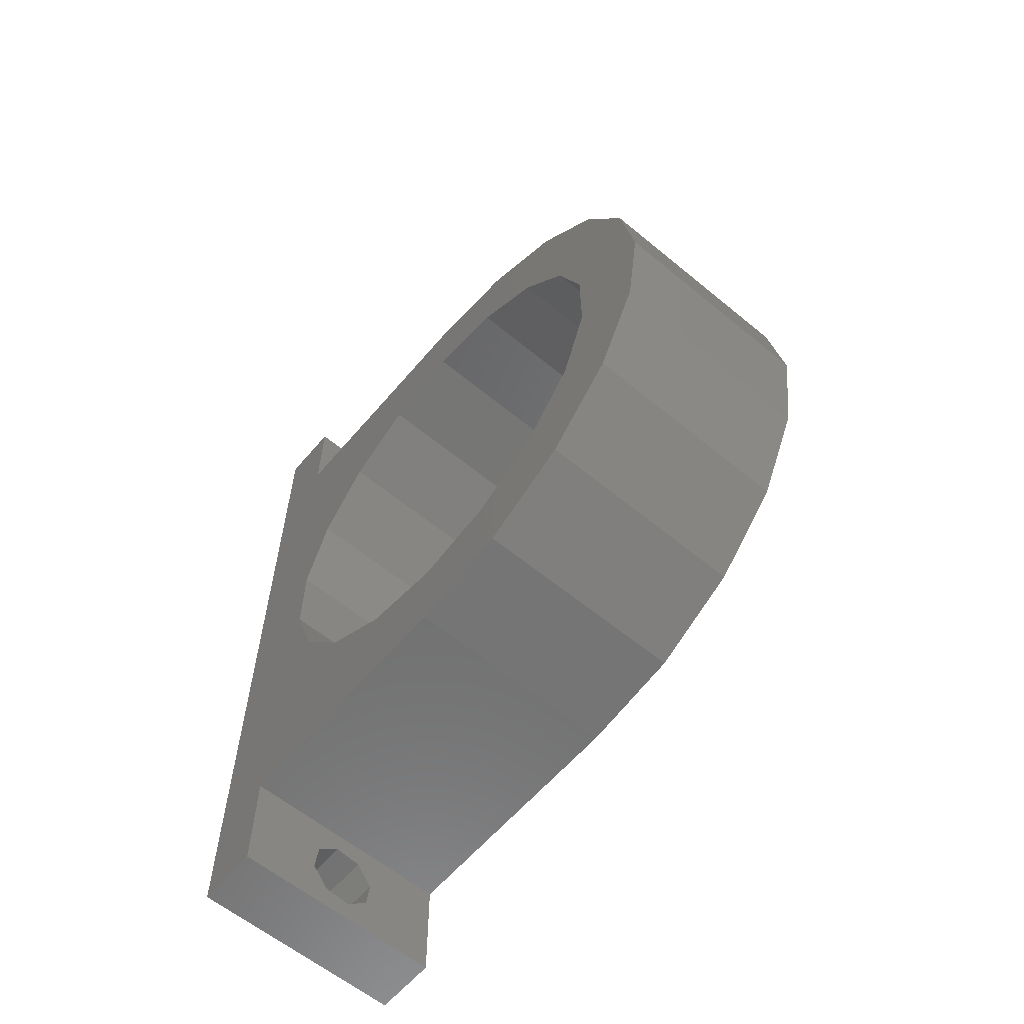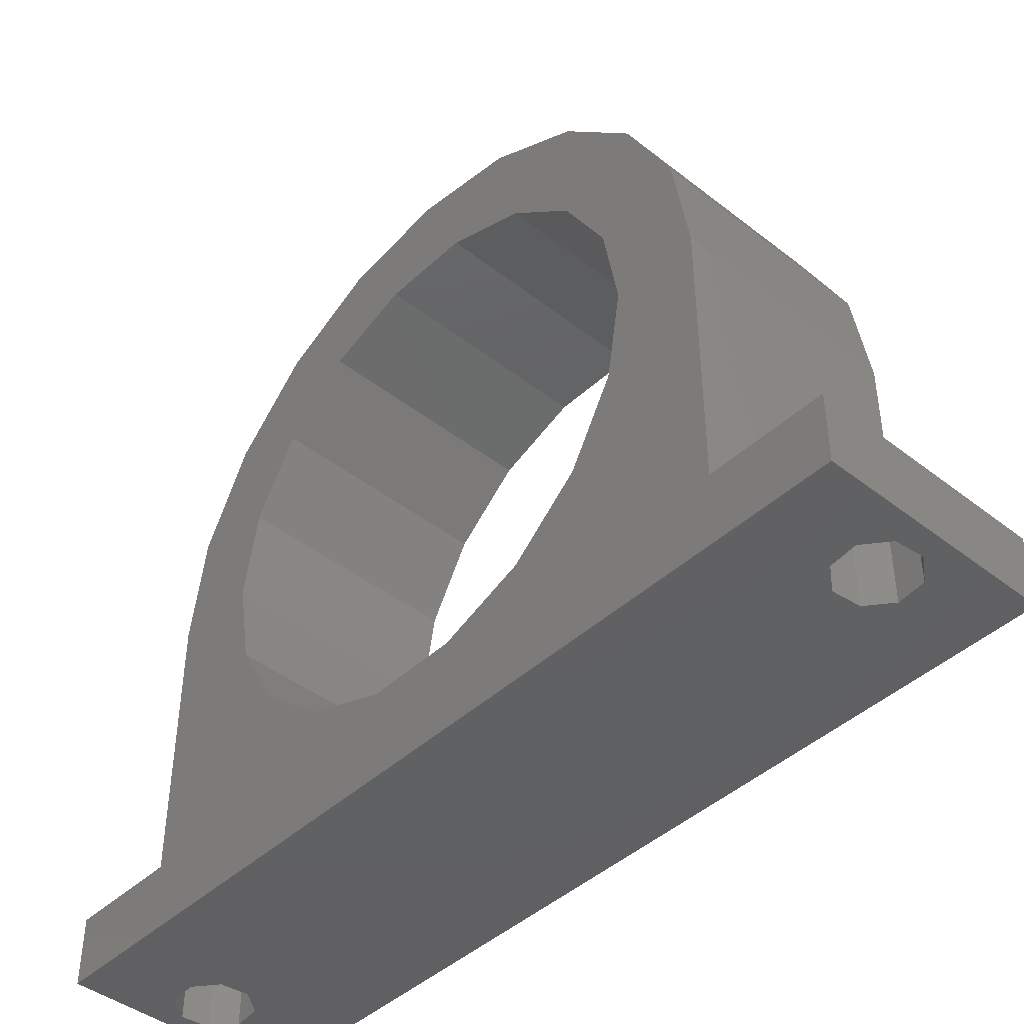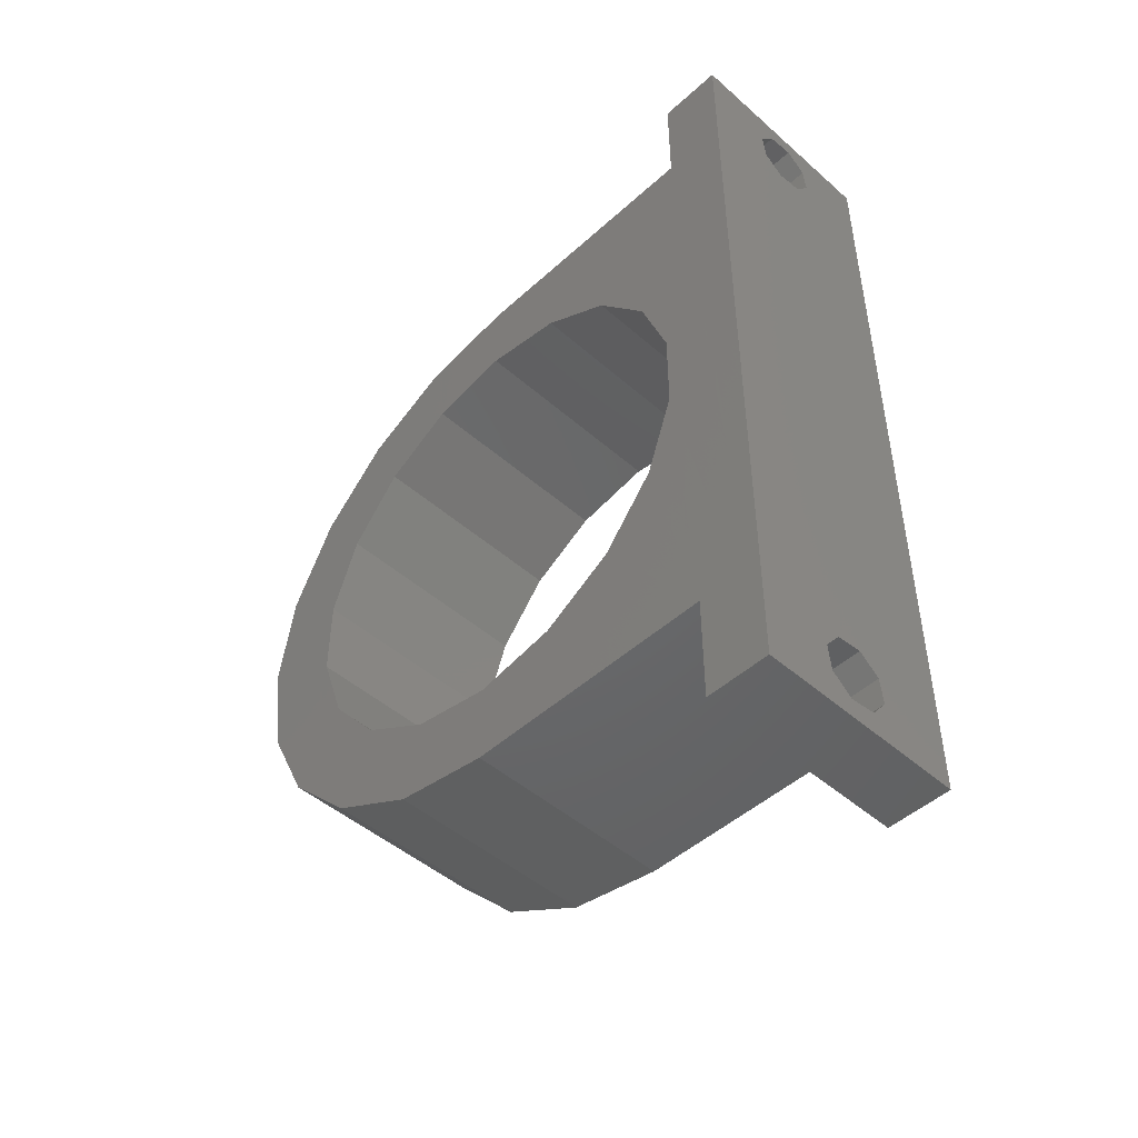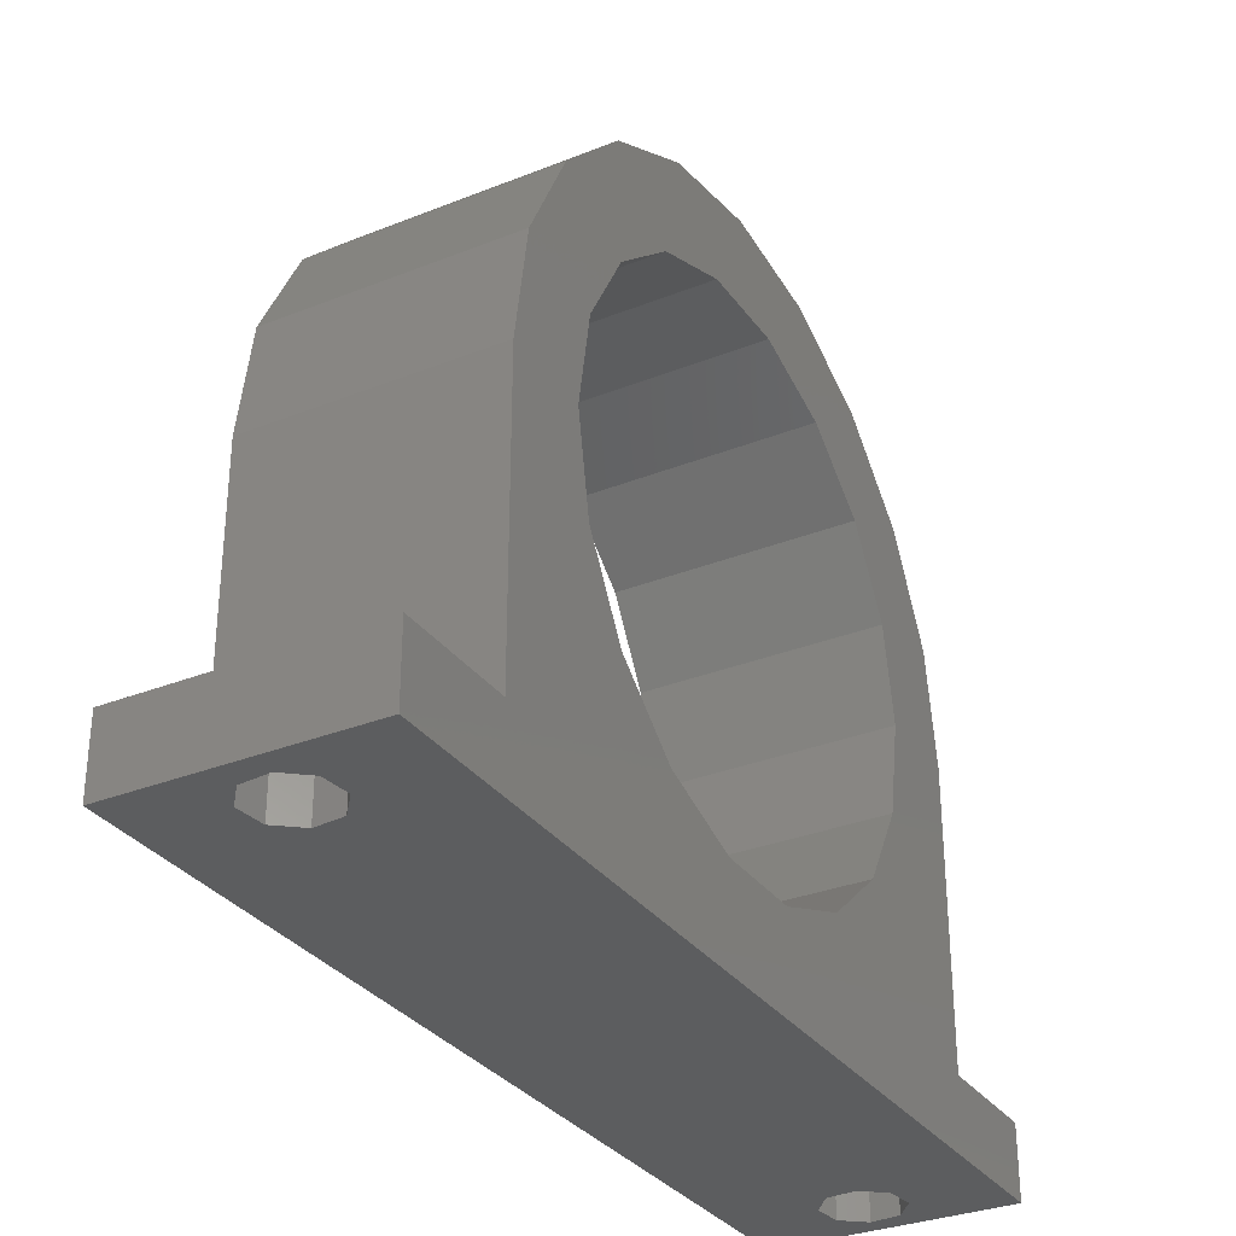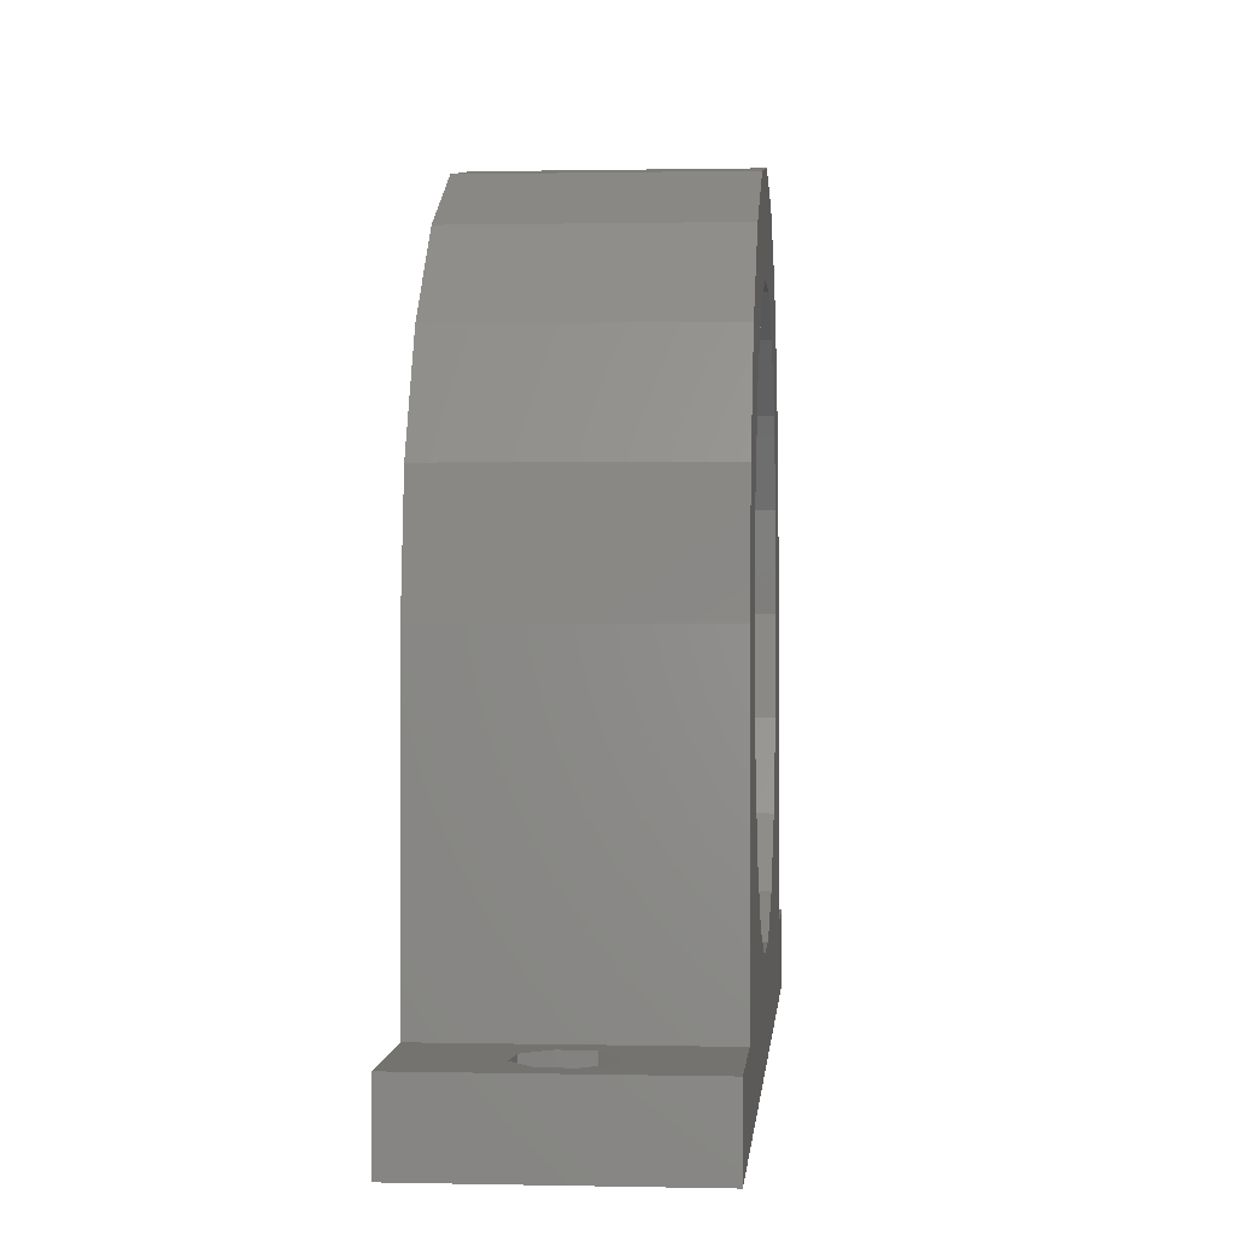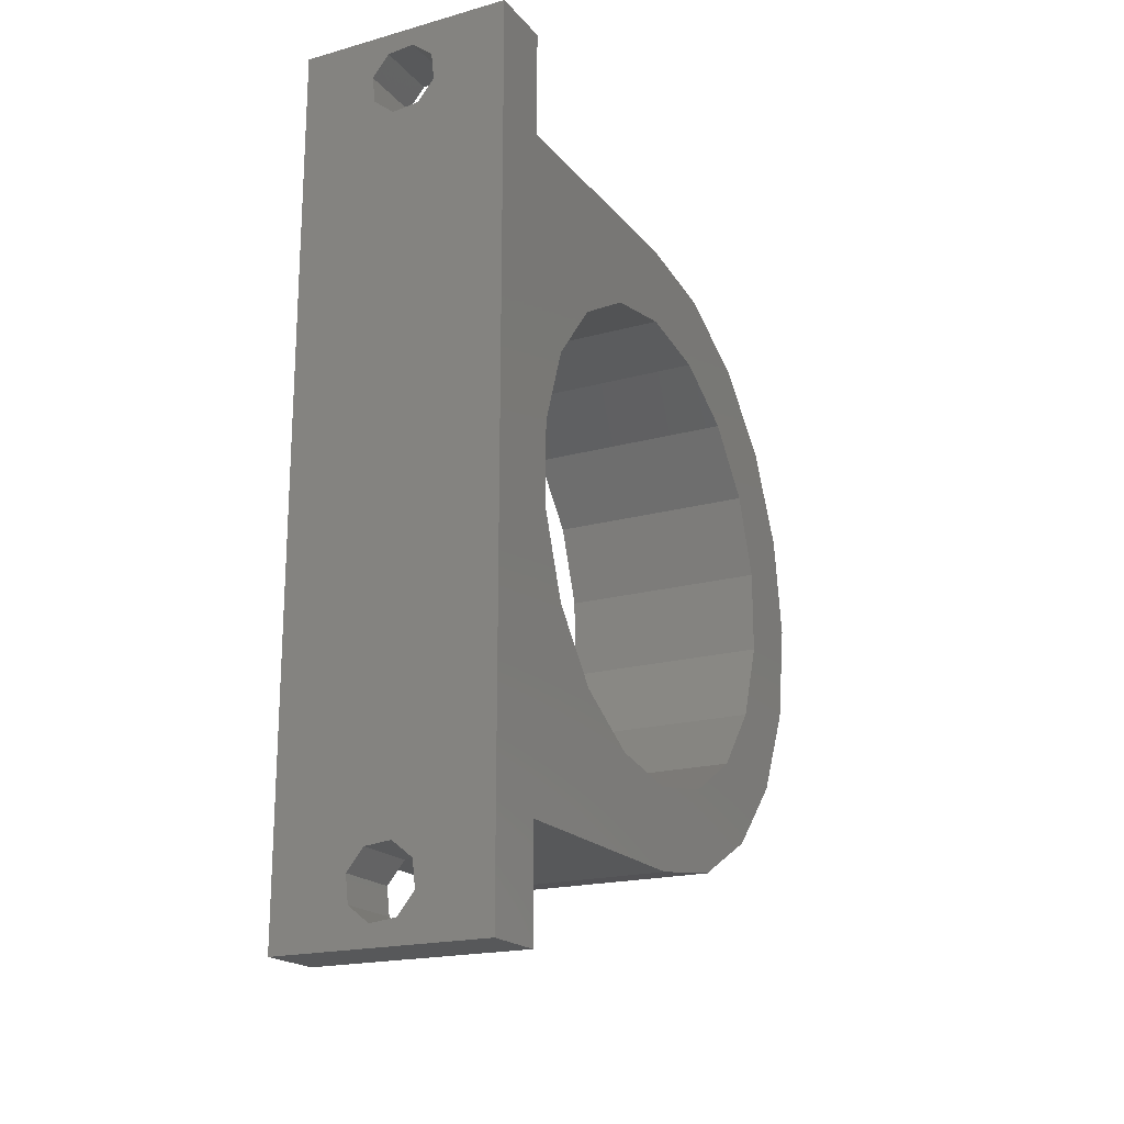
<metadata>
{"format":"stl","ext":"stl","renderer":"f3d","projection":"perspective","resolution":1024,"background":"white","views":[{"elev":-60.5,"azim":-40.1,"up":"+Y"},{"elev":-43.5,"azim":-42.6,"up":"+Z"},{"elev":-47.7,"azim":135.5,"up":"+Y"},{"elev":-31.5,"azim":29.5,"up":"+Z"},{"elev":0.7,"azim":4.7,"up":"+Z"},{"elev":-19.3,"azim":-152.6,"up":"+Y"}]}
</metadata>
<code>
# stl→obj: 102 verts, 212 faces
v 10 20 -15
v 6.555 -17.04 -15
v 5.777 -16.08 -15
v 6.423 16.82 -15
v 6.555 18.06 -15
v 5.777 19.02 -15
v 4.544 19.16 -15
v 0 20 -15
v 0 -20 -15
v 3.445 -17.96 -15
v 4.223 -18.92 -15
v 5.456 -19.06 -15
v 10 -20 -15
v 3.577 18.38 -15
v 3.445 17.14 -15
v 4.223 16.18 -15
v 4.544 -15.94 -15
v 3.577 -16.72 -15
v 6.423 -18.28 -15
v 5.456 16.04 -15
v 0 -20 -12
v 10 -20 -12
v 5.456 -19.06 -12
v 4.223 -18.92 -12
v 3.445 -17.96 -12
v 3.577 -16.72 -12
v 0 -15 -12
v 10 -15 -12
v 5.777 -16.08 -12
v 6.555 -17.04 -12
v 6.423 -18.28 -12
v 4.544 -15.94 -12
v 0 15 -12
v 10 15 -12
v 5.456 16.04 -12
v 4.223 16.18 -12
v 3.445 17.14 -12
v 3.577 18.38 -12
v 0 20 -12
v 10 20 -12
v 5.777 19.02 -12
v 6.555 18.06 -12
v 6.423 16.82 -12
v 4.544 19.16 -12
v 0 -1.954 11.08
v 0 4.249e-15 15
v 0 1.954 11.08
v 0 -1.954 -11.08
v 0 1.954 -11.08
v 0 -15 8.498e-15
v 0 -11.25 1.378e-15
v 0 -10.57 -3.848
v 0 -8.618 -7.231
v 0 -5.625 -9.743
v 0 5.625 -9.743
v 0 8.618 -7.231
v 0 10.57 -3.848
v 0 11.25 0
v 0 15 0
v 0 -10.57 3.848
v 0 -14.27 4.635
v 0 -8.618 7.231
v 0 -12.14 8.817
v 0 -5.625 9.743
v 0 -8.817 12.14
v 0 -4.635 14.27
v 0 10.57 3.848
v 0 8.618 7.231
v 0 14.27 4.635
v 0 5.625 9.743
v 0 12.14 8.817
v 0 8.817 12.14
v 0 4.635 14.27
v 10 1.954 11.08
v 10 4.249e-15 15
v 10 -1.954 11.08
v 10 1.954 -11.08
v 10 -1.954 -11.08
v 10 -5.625 -9.743
v 10 -8.618 -7.231
v 10 -10.57 -3.848
v 10 -11.25 1.378e-15
v 10 -15 8.498e-15
v 10 15 0
v 10 11.25 0
v 10 10.57 -3.848
v 10 8.618 -7.231
v 10 5.625 -9.743
v 10 -4.635 14.27
v 10 -8.817 12.14
v 10 -5.625 9.743
v 10 -12.14 8.817
v 10 -8.618 7.231
v 10 -14.27 4.635
v 10 -10.57 3.848
v 10 4.635 14.27
v 10 8.817 12.14
v 10 12.14 8.817
v 10 5.625 9.743
v 10 14.27 4.635
v 10 8.618 7.231
v 10 10.57 3.848
f 1 2 3
f 1 3 4
f 1 4 5
f 1 5 6
f 1 6 7
f 1 7 8
f 9 8 10
f 9 10 11
f 9 11 12
f 9 12 13
f 8 7 14
f 8 14 15
f 8 15 16
f 8 16 17
f 8 17 18
f 8 18 10
f 13 12 19
f 13 19 2
f 13 2 1
f 4 3 20
f 20 3 17
f 20 17 16
f 21 22 23
f 21 23 24
f 21 24 25
f 21 25 26
f 21 26 27
f 22 28 29
f 22 29 30
f 22 30 31
f 22 31 23
f 26 32 27
f 27 32 29
f 27 29 28
f 24 10 25
f 25 10 18
f 25 18 26
f 10 24 11
f 11 24 23
f 11 23 12
f 12 23 31
f 12 31 19
f 29 2 30
f 30 2 19
f 30 19 31
f 2 29 3
f 3 29 32
f 3 32 17
f 17 32 26
f 17 26 18
f 33 34 35
f 33 35 36
f 33 36 37
f 33 37 38
f 33 38 39
f 34 40 41
f 34 41 42
f 34 42 43
f 34 43 35
f 38 44 39
f 39 44 41
f 39 41 40
f 36 15 37
f 37 15 14
f 37 14 38
f 15 36 16
f 16 36 35
f 16 35 20
f 20 35 43
f 20 43 4
f 41 5 42
f 42 5 4
f 42 4 43
f 5 41 6
f 6 41 44
f 6 44 7
f 7 44 38
f 7 38 14
f 45 46 47
f 9 21 27
f 9 27 48
f 9 48 49
f 9 49 33
f 9 33 39
f 9 39 8
f 27 50 51
f 27 51 52
f 27 52 53
f 27 53 54
f 27 54 48
f 33 49 55
f 33 55 56
f 33 56 57
f 33 57 58
f 33 58 59
f 60 61 62
f 62 61 63
f 62 63 64
f 64 63 65
f 64 65 45
f 45 65 66
f 45 66 46
f 67 68 69
f 69 68 70
f 69 70 71
f 71 70 47
f 71 47 72
f 72 47 46
f 72 46 73
f 50 61 51
f 51 61 60
f 67 69 58
f 58 69 59
f 74 75 76
f 13 1 40
f 13 40 34
f 13 34 77
f 13 77 78
f 13 78 28
f 13 28 22
f 28 78 79
f 28 79 80
f 28 80 81
f 28 81 82
f 28 82 83
f 34 84 85
f 34 85 86
f 34 86 87
f 34 87 88
f 34 88 77
f 75 89 76
f 76 89 90
f 76 90 91
f 91 90 92
f 91 92 93
f 93 92 94
f 93 94 95
f 96 75 97
f 97 75 74
f 97 74 98
f 98 74 99
f 98 99 100
f 100 99 101
f 100 101 102
f 83 82 94
f 94 82 95
f 102 85 100
f 100 85 84
f 84 34 59
f 59 34 33
f 83 50 28
f 28 50 27
f 13 22 9
f 9 22 21
f 8 39 1
f 1 39 40
f 45 91 64
f 64 91 93
f 64 93 62
f 62 93 95
f 62 95 60
f 60 95 82
f 60 82 51
f 91 45 76
f 76 45 47
f 76 47 74
f 74 47 70
f 74 70 99
f 99 70 68
f 99 68 101
f 101 68 67
f 101 67 102
f 102 67 58
f 102 58 85
f 49 88 55
f 55 88 87
f 55 87 56
f 56 87 86
f 56 86 57
f 57 86 85
f 57 85 58
f 88 49 77
f 77 49 48
f 77 48 78
f 78 48 54
f 78 54 79
f 79 54 53
f 79 53 80
f 80 53 52
f 80 52 81
f 81 52 51
f 81 51 82
f 50 83 61
f 61 83 94
f 61 94 63
f 63 94 92
f 63 92 65
f 65 92 90
f 65 90 66
f 66 90 89
f 66 89 46
f 46 89 75
f 46 75 73
f 73 75 96
f 73 96 72
f 72 96 97
f 72 97 71
f 71 97 98
f 71 98 69
f 69 98 100
f 69 100 59
f 59 100 84

</code>
